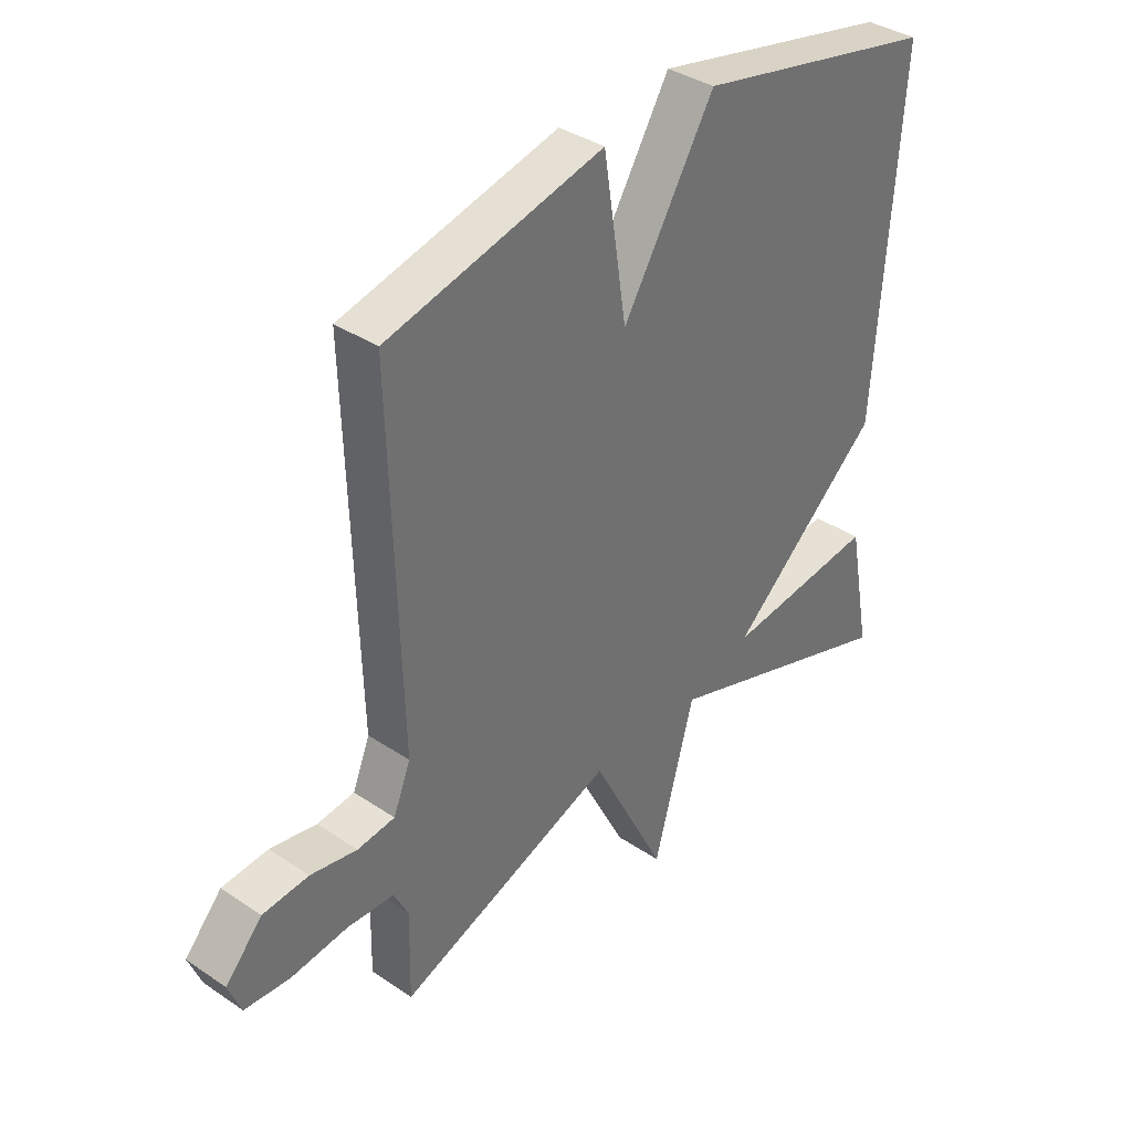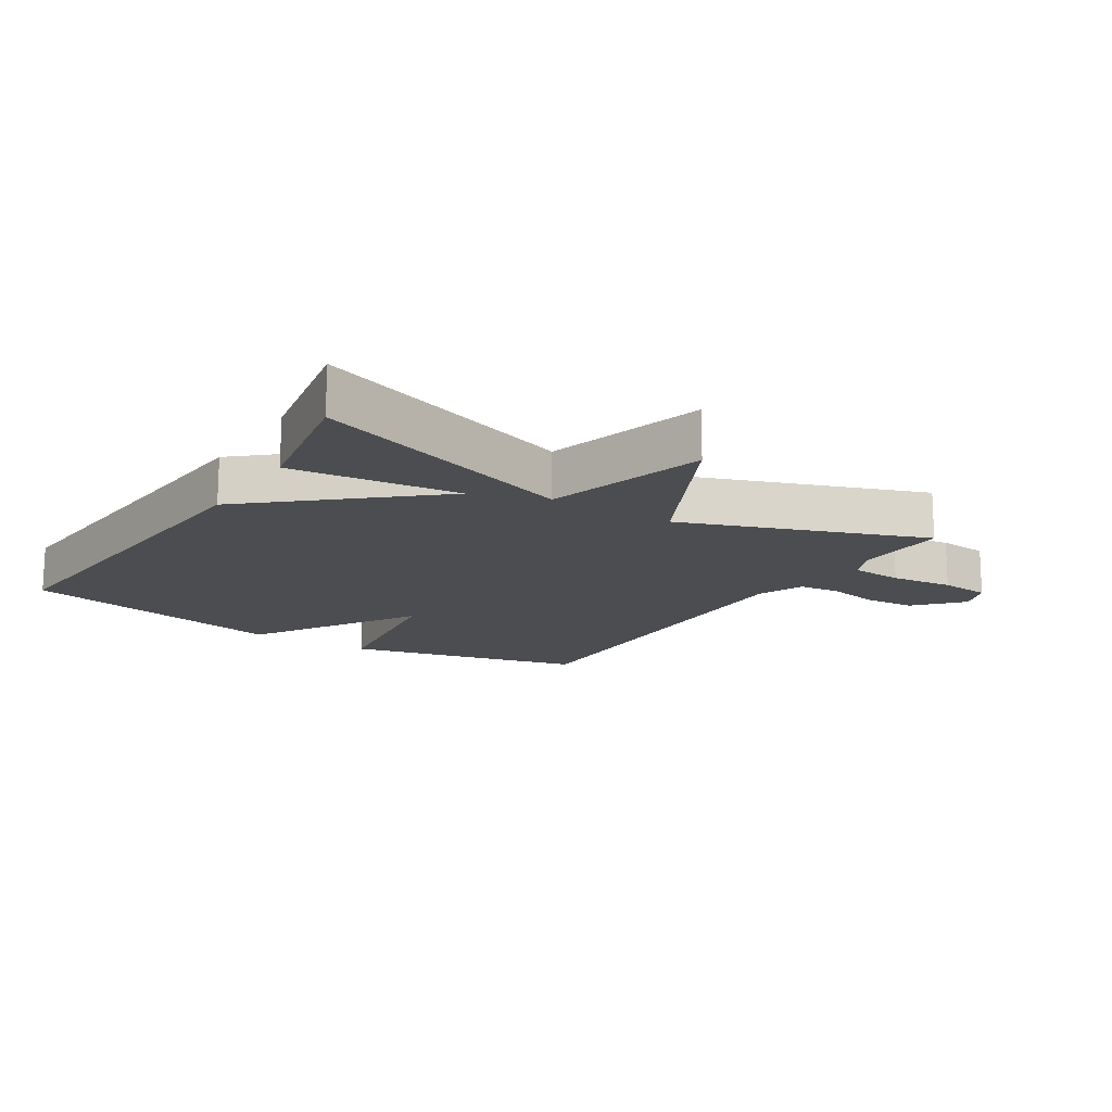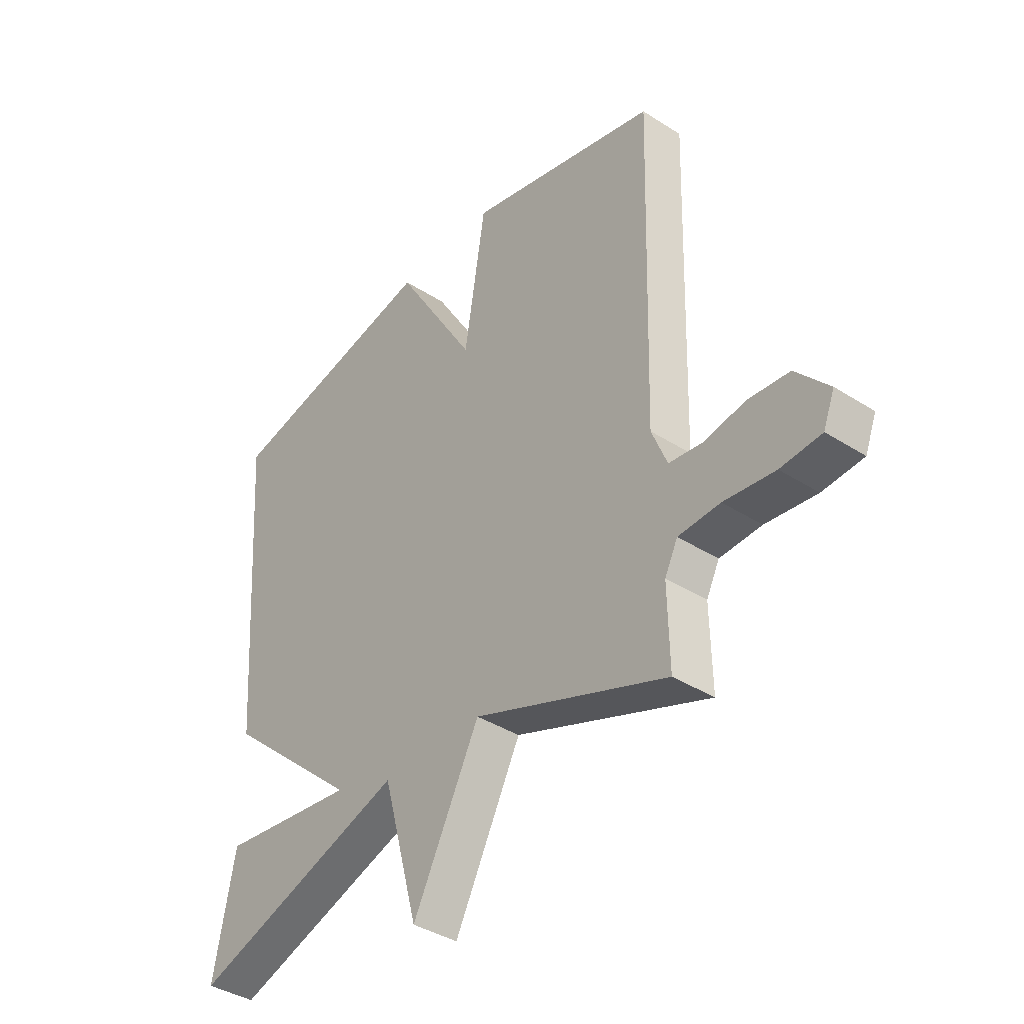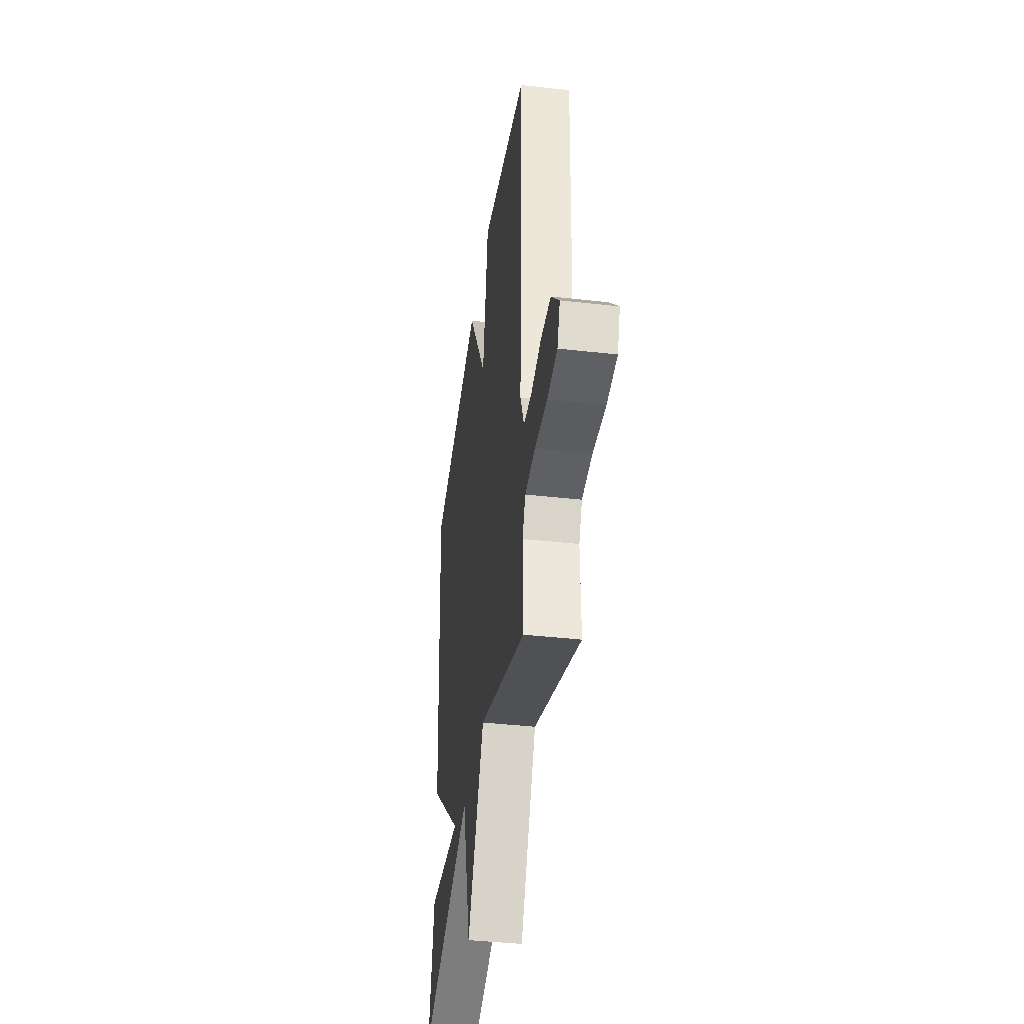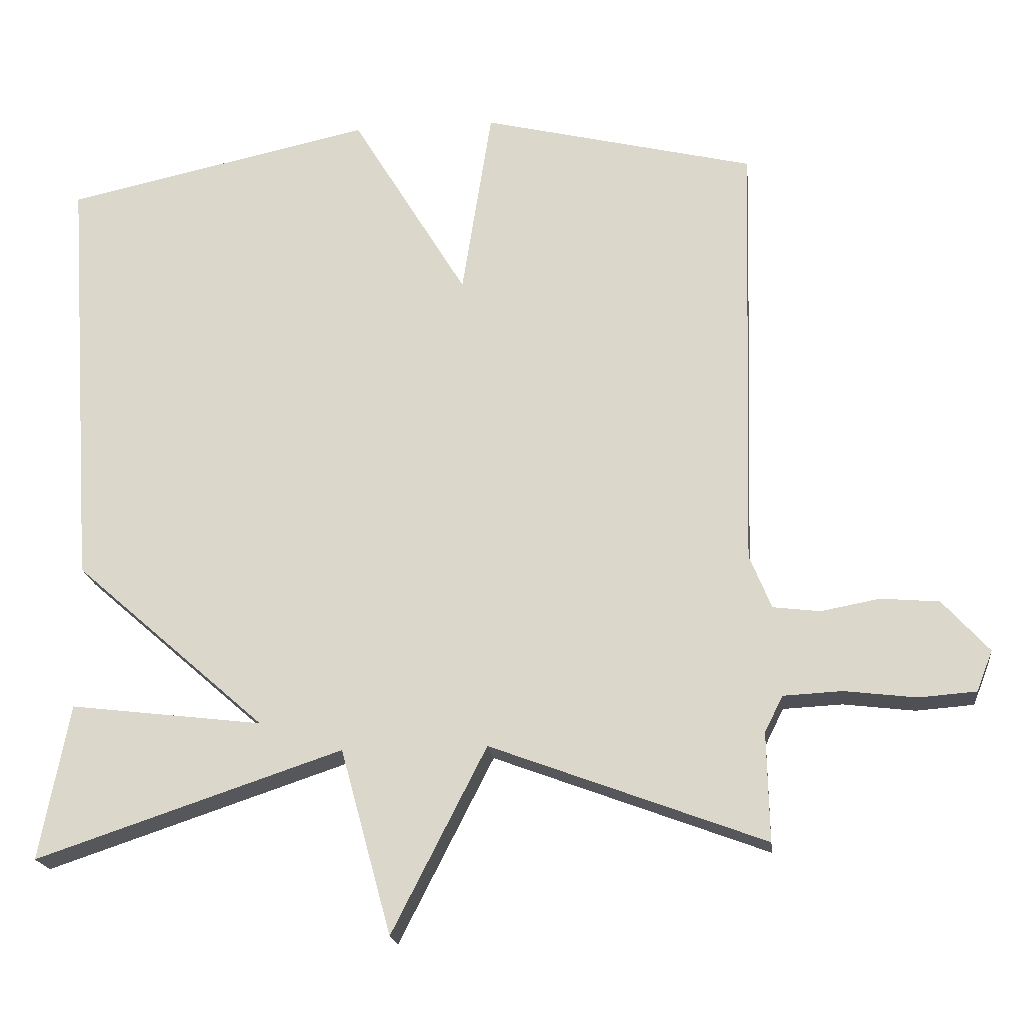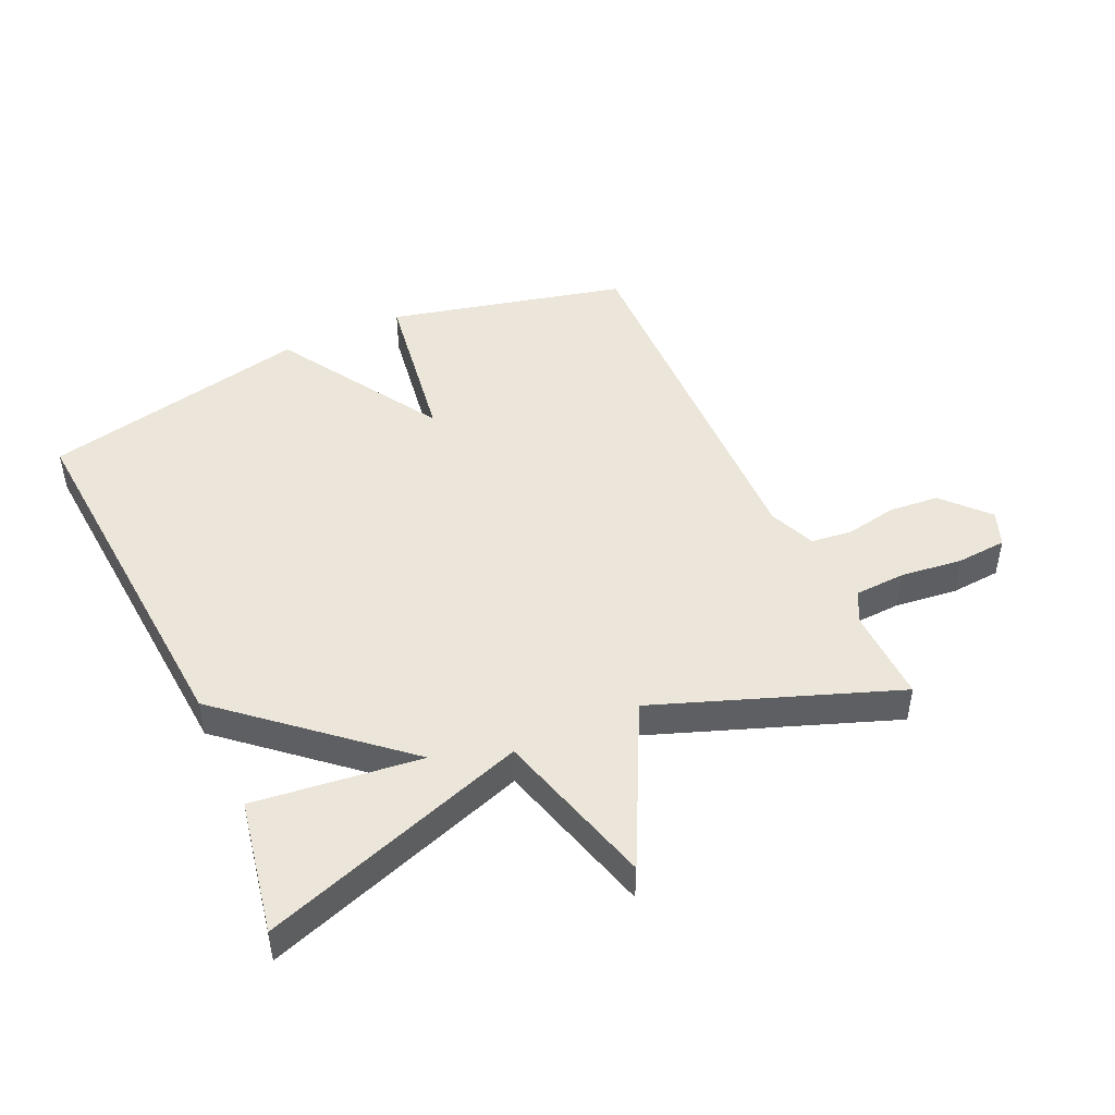
<metadata>
{"format":"obj","ext":"obj","renderer":"f3d","projection":"perspective","resolution":1024,"background":"white","views":[{"elev":36.9,"azim":-49.0,"up":"+Z"},{"elev":-15.6,"azim":147.3,"up":"+Y"},{"elev":-38.8,"azim":-128.8,"up":"+Z"},{"elev":-40.5,"azim":-97.9,"up":"+Z"},{"elev":-19.4,"azim":-173.4,"up":"+Z"},{"elev":47.0,"azim":155.2,"up":"+Y"}]}
</metadata>
<code>
v -0.5 0.07 -0.5
v -0.497 0.07 -0.351
v -0.522 0.07 -0.301
v -0.603 0.07 -0.297
v -0.702 0.07 -0.309
v -0.781 0.07 -0.303
v -0.803 0.07 -0.247
v -0.739 0.07 -0.176
v -0.659 0.07 -0.169
v -0.578 0.07 -0.184
v -0.513 0.07 -0.176
v -0.483 0.07 -0.102
v -0.5 0.07 0.5
v -0.124 0.07 0.591
v -0.083 0.07 0.329
v 0.076 0.07 0.591
v 0.5 0.07 0.5
v 0.459 0.07 -0.086
v 0.194 0.07 -0.318
v 0.459 0.07 -0.286
v 0.5 0.07 -0.5
v 0.078 0.07 -0.359
v 0.008 0.07 -0.614
v -0.122 0.07 -0.359
v -0.5 0 -0.5
v -0.497 0 -0.351
v -0.522 0 -0.301
v -0.603 0 -0.297
v -0.702 0 -0.309
v -0.781 0 -0.303
v -0.803 0 -0.247
v -0.739 0 -0.176
v -0.659 0 -0.169
v -0.578 0 -0.184
v -0.513 0 -0.176
v -0.483 0 -0.102
v -0.5 0 0.5
v -0.124 0 0.591
v -0.083 0 0.329
v 0.076 0 0.591
v 0.5 0 0.5
v 0.459 0 -0.086
v 0.194 0 -0.318
v 0.459 0 -0.286
v 0.5 0 -0.5
v 0.078 0 -0.359
v 0.008 0 -0.614
v -0.122 0 -0.359
f 22 23 24
f 19 20 21 22
f 19 22 24
f 18 19 24
f 17 18 24
f 16 17 24
f 15 16 24
f 14 15 24
f 13 14 24
f 12 13 24
f 11 12 24
f 10 11 24
f 8 9 10
f 7 8 10
f 6 7 10
f 5 6 10
f 4 5 10
f 3 4 10
f 2 3 10 24
f 1 2 24
f 48 47 46
f 46 45 44 43
f 48 46 43
f 48 43 42
f 48 42 41
f 48 41 40
f 48 40 39
f 48 39 38
f 48 38 37
f 48 37 36
f 48 36 35
f 48 35 34
f 34 33 32
f 34 32 31
f 34 31 30
f 34 30 29
f 34 29 28
f 34 28 27
f 48 34 27 26
f 48 26 25
f 1 25 26 2
f 2 26 27 3
f 3 27 28 4
f 4 28 29 5
f 5 29 30 6
f 6 30 31 7
f 7 31 32 8
f 8 32 33 9
f 9 33 34 10
f 10 34 35 11
f 11 35 36 12
f 12 36 37 13
f 13 37 38 14
f 14 38 39 15
f 15 39 40 16
f 16 40 41 17
f 17 41 42 18
f 18 42 43 19
f 19 43 44 20
f 20 44 45 21
f 21 45 46 22
f 22 46 47 23
f 23 47 48 24
f 24 48 25 1

</code>
